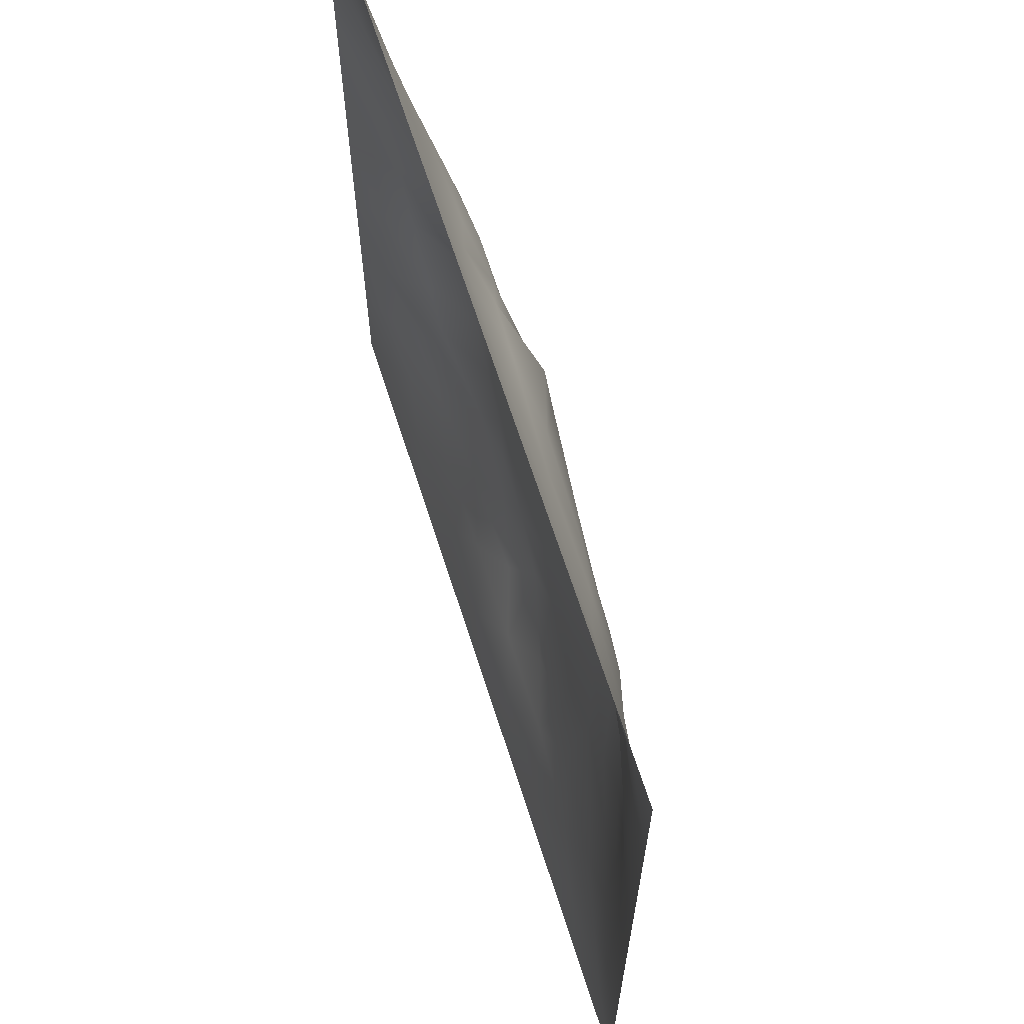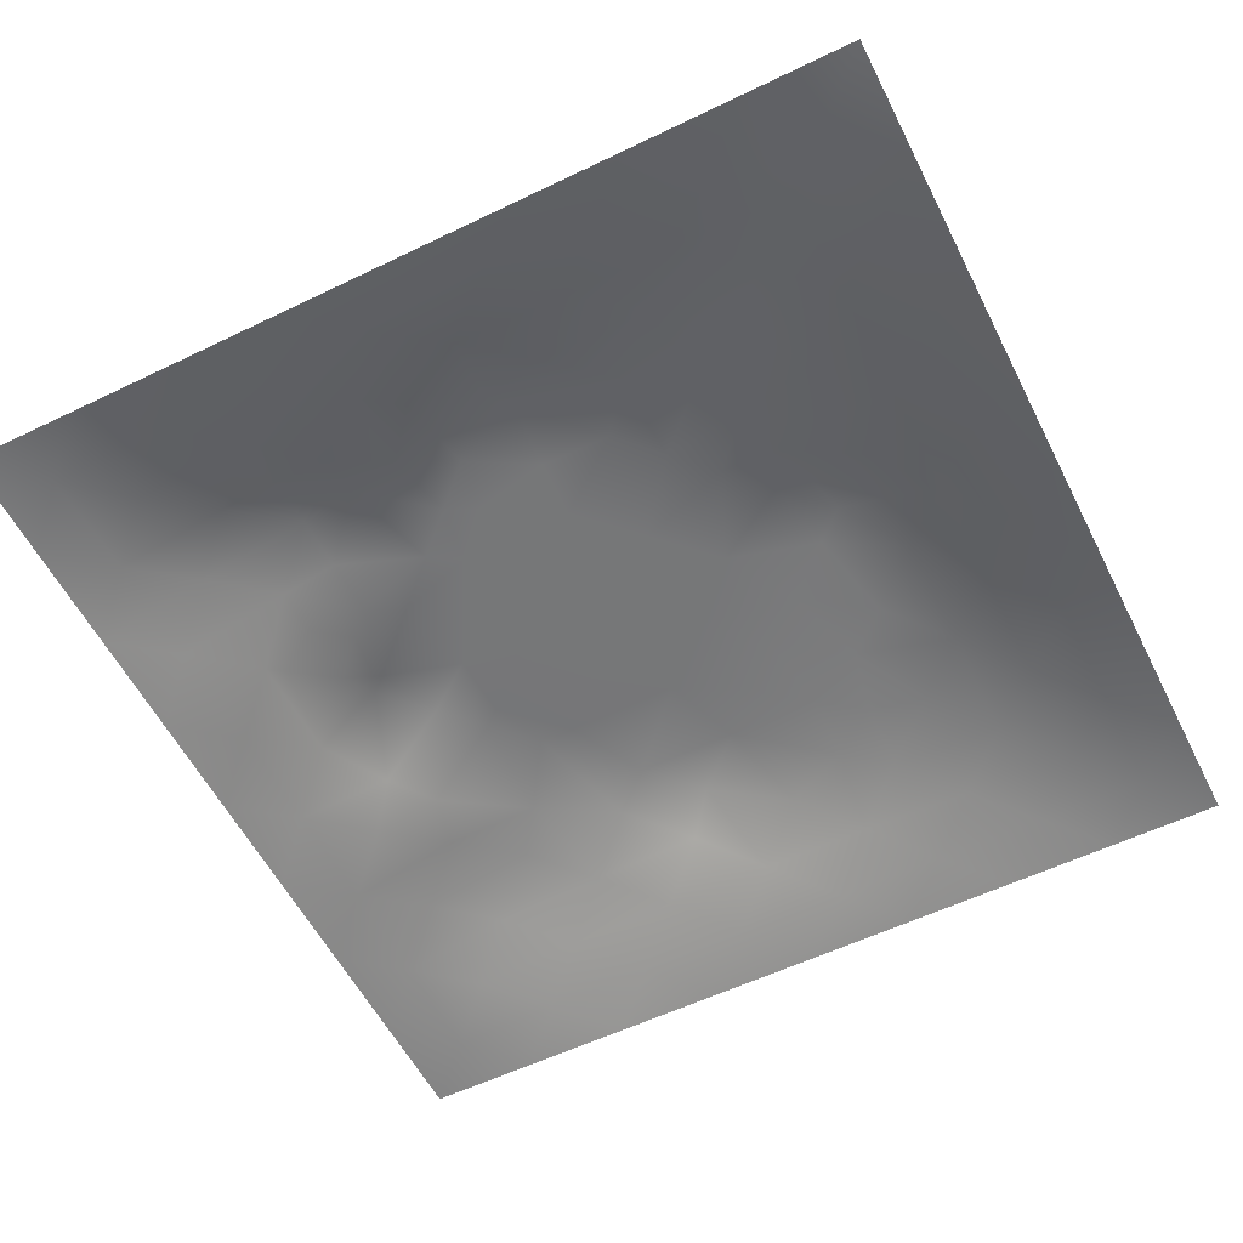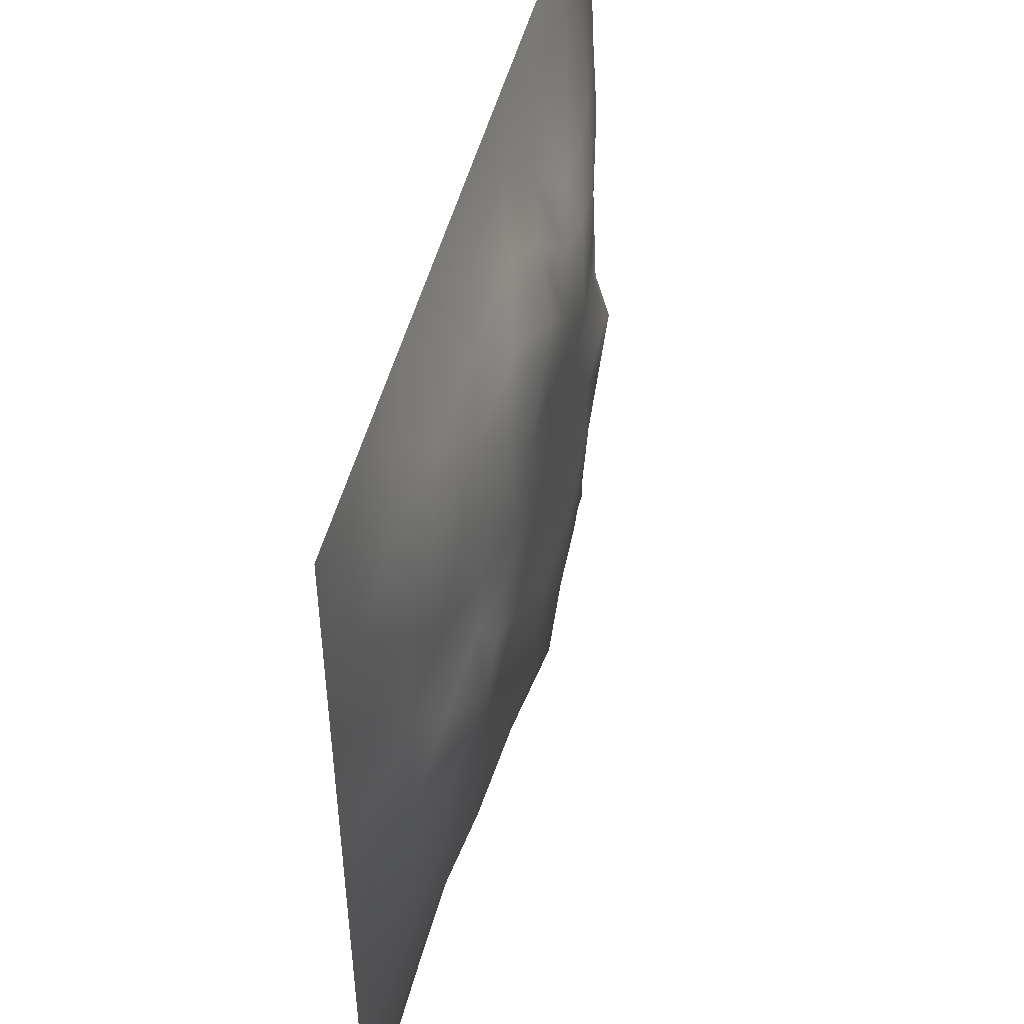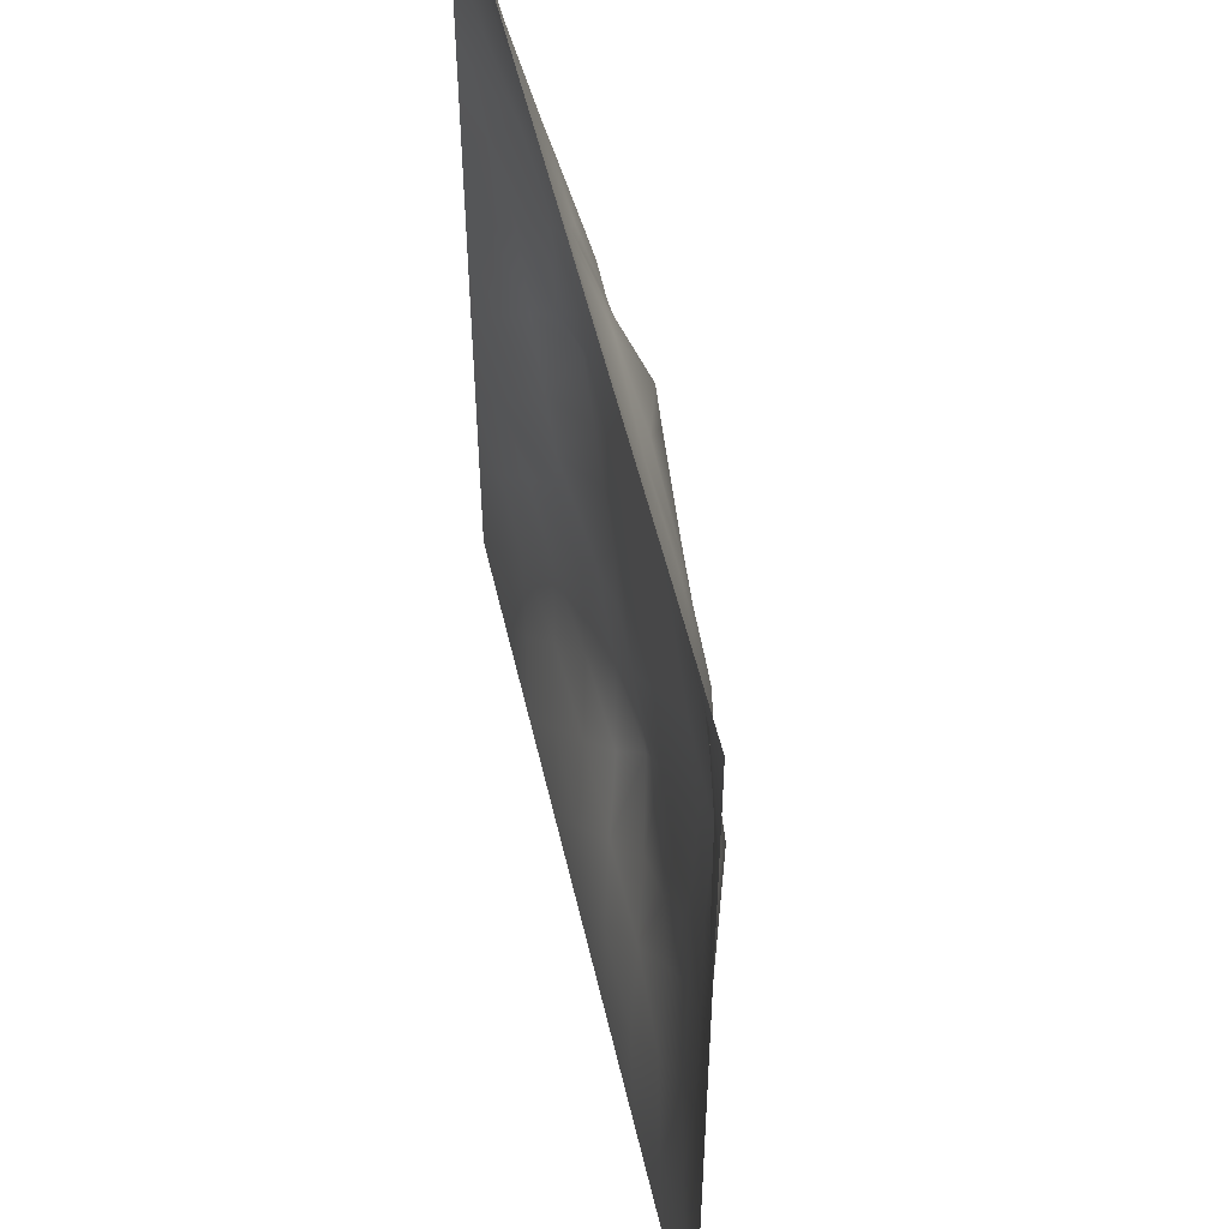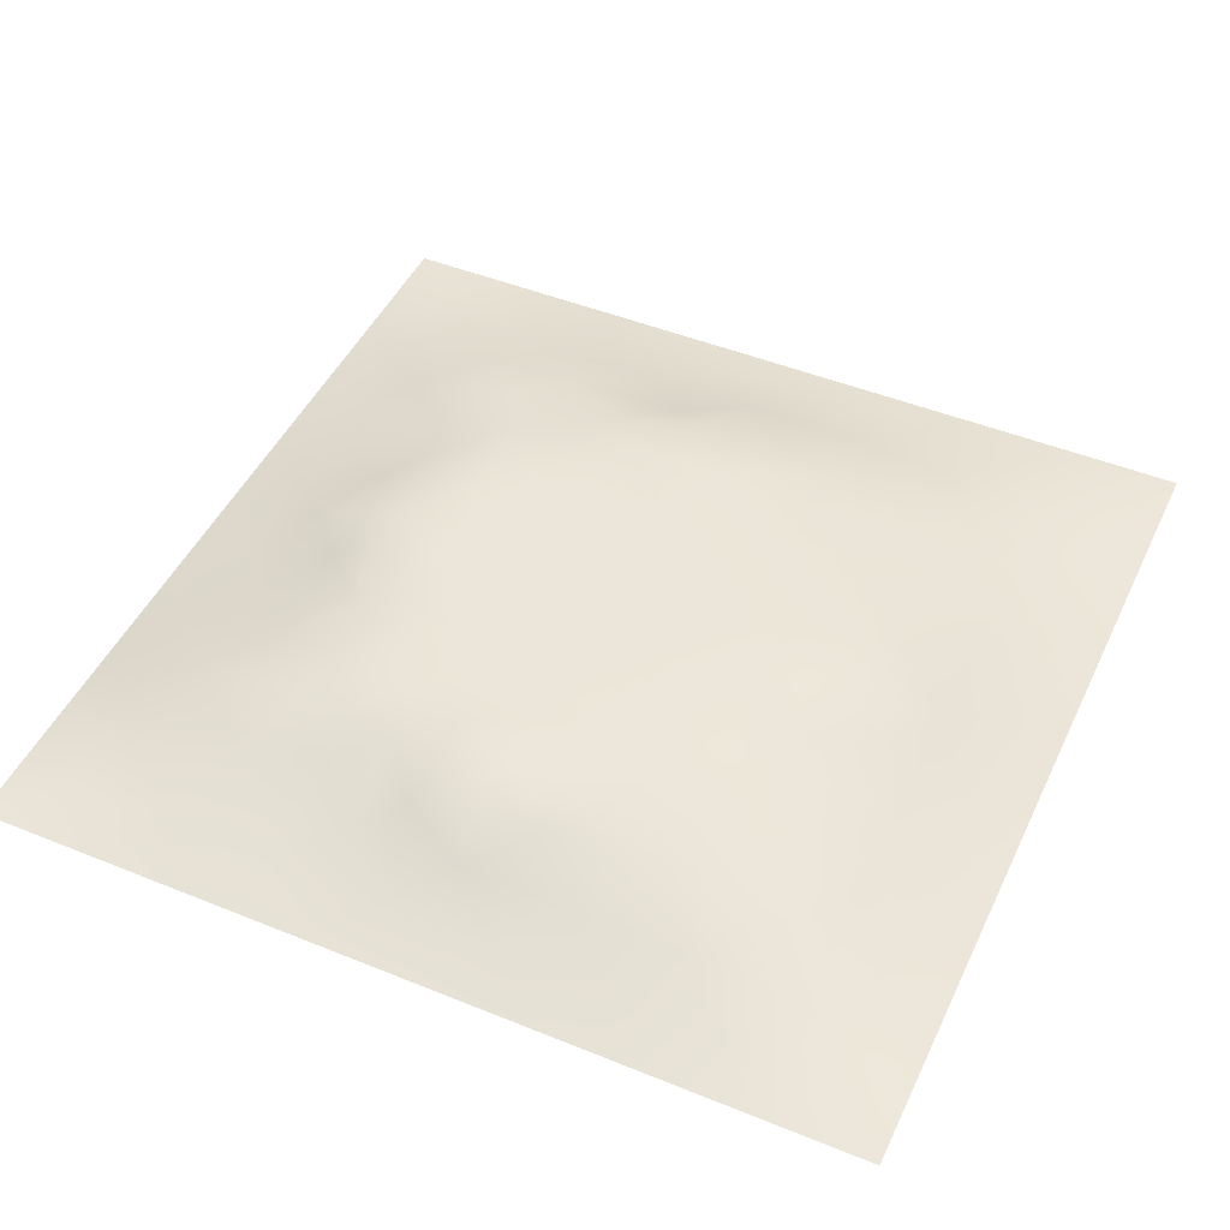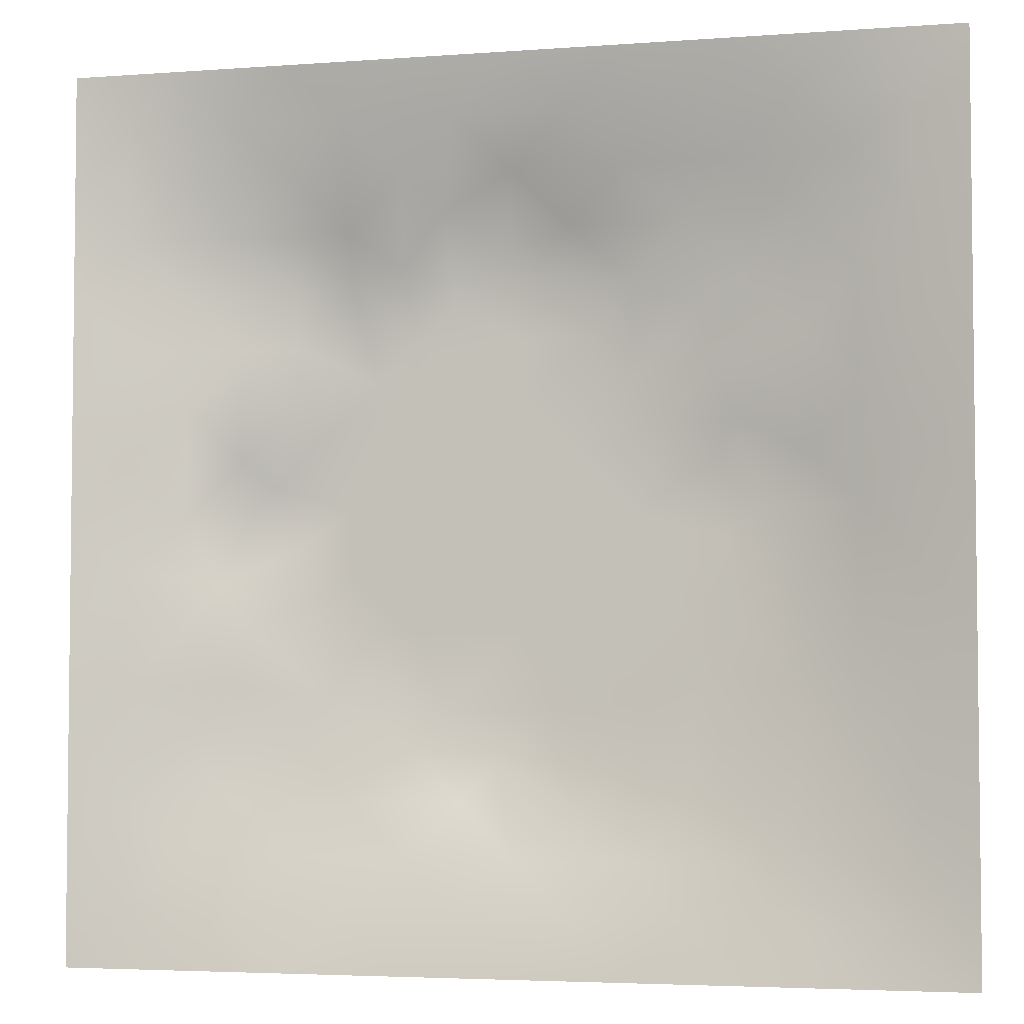
<metadata>
{"format":"obj","ext":"obj","renderer":"f3d","projection":"perspective","resolution":1024,"background":"white","views":[{"elev":66.4,"azim":-107.8,"up":"+Y"},{"elev":-57.0,"azim":-153.3,"up":"+Z"},{"elev":50.0,"azim":-75.6,"up":"+Y"},{"elev":53.1,"azim":-102.9,"up":"+Y"},{"elev":47.3,"azim":-155.4,"up":"+Z"},{"elev":-4.1,"azim":-166.2,"up":"+Y"}]}
</metadata>
<code>
v -0 0 -0
v 1 0 -0
v -0 1 0
v 1 1 0
v 0.5002 0.5 0.07578
v -0 0.5 0
v 0.5 1 0
v 1 0.5 0
v 0.5 -0 0
v 0.2472 0.7529 0.05552
v 0.7537 0.7534 0.06223
v 0.2476 0.2476 0.05102
v 0.7534 0.2464 0.06174
v 0.75 0 0
v 0.25 0 0
v 1 0.75 0
v 1 0.25 0
v 0.25 1 0
v 0.75 1 0
v 0 0.25 0
v 0 0.75 -0
v 0.3641 0.2168 0.05611
v 0.6307 0.7742 0.06159
v 0.4882 0.7661 0.07597
v 0.3747 0.3728 0.07594
v 0.8752 0.3747 0.02778
v 0.6256 0.1232 0.03367
v 0.6272 0.3725 0.07578
v 0.8763 0.1237 0.02139
v 0.3746 0.1228 0.0327
v 0.1242 0.1242 0.01811
v 0.7537 0.6899 0.06454
v 0.8749 0.6253 0.02852
v 0.6273 0.6271 0.07578
v 0.8762 0.8759 0.01986
v 0.3747 0.8764 0.03208
v 0.2588 0.6009 0.06515
v 0.1236 0.8764 0.02217
v 0.1234 0.6256 0.03219
v 0.6255 0.8752 0.02905
v 0.1227 0.3747 0.03394
v 0.2495 0.1241 0.02385
v 0.8784 0.7513 0.03734
v 0.8771 0.2488 0.03224
v 0.2488 0.8772 0.03197
v 0.7513 0.8769 0.03234
v 0.1237 0.2495 0.02603
v 0.123 0.7512 0.03083
v 0.3023 0.7167 0.06315
v 0.6952 0.5079 0.07586
v 0.7536 0.6263 0.06524
v 0.8781 0.5 0.03954
v 0.3731 0.6451 0.07594
v 0.3737 0.7538 0.06516
v 0 0.375 0
v 0.5003 0.8776 0.0377
v 0.5002 0.6275 0.07579
v 0.2466 0.3737 0.06235
v 0.1224 0.5002 0.03711
v 0.3727 0.5001 0.07579
v 0.6267 0.2459 0.06771
v 0.5001 0.1234 0.03319
v 0.5001 0.3725 0.07579
v 0 0.625 0
v 0 0.875 0
v 0 0.125 0
v 0.625 1 0
v 0.875 1 0
v 0.125 1 0
v 0.375 1 0
v 1 0.375 0
v 1 0.125 0
v 1 0.875 0
v 1 0.625 0
v 0.375 0 0
v 0.125 0 0
v 0.875 0 0
v 0.625 0 0
v 0.7512 0.1229 0.03172
v 0.6277 0.4999 0.07579
v 0.2869 0.5549 0.07594
v 0.06193 0.3124 0.01385
v 0.1834 0.4371 0.05538
v 0.1849 0.3113 0.04539
v 0.06189 0.4375 0.01589
v 0.6878 0.9376 0.01411
v 0.6893 0.8141 0.04604
v 0.5627 0.9374 0.014
v 0.06213 0.6879 0.01389
v 0.1843 0.6891 0.04926
v 0.06186 0.5626 0.01602
v 0.1871 0.9381 0.01254
v 0.1849 0.8152 0.04173
v 0.06211 0.9379 0.007093
v 0.4365 0.5637 0.07579
v 0.8369 0.4234 0.04408
v 0.4377 0.8159 0.05379
v 0.3111 0.8157 0.04937
v 0.4375 0.9376 0.01461
v 0.9392 0.813 0.01736
v 0.8152 0.8147 0.0407
v 0.9376 0.9376 0.003916
v 0.7161 0.5988 0.07593
v 0.5638 0.5636 0.07579
v 0.4179 0.6922 0.07593
v 0.816 0.5622 0.05587
v 0.8155 0.6891 0.05019
v 0.9377 0.5626 0.01546
v 0.3093 0.2588 0.05631
v 0.5813 0.2849 0.07593
v 0.4365 0.4363 0.07579
v 0.1873 0.06199 0.0113
v 0.06225 0.06226 0.006382
v 0.1863 0.1864 0.03077
v 0.3124 0.06244 0.01116
v 0.3112 0.1846 0.04601
v 0.4375 0.06241 0.01348
v 0.8129 0.0619 0.01231
v 0.9379 0.06213 0.006746
v 0.3262 0.419 0.07593
v 0.5638 0.4362 0.07579
v 0.2714 0.4711 0.07593
v 0.5628 0.1843 0.05371
v 0.6893 0.1843 0.05039
v 0.5627 0.06294 0.01211
v 0.9376 0.3122 0.01348
v 0.8144 0.3109 0.04549
v 0.9382 0.4374 0.01677
v 0.3123 0.938 0.01478
v 0.1846 0.626 0.04924
v 0.8151 0.1848 0.04184
v 0.8022 0.3716 0.04744
v 0.6878 0.06174 0.01576
v 0.6912 0.4364 0.07579
v 0.9381 0.1871 0.0129
v 0.4371 0.1836 0.05334
v 0.06215 0.1873 0.01038
v 0.7844 0.5338 0.07593
v 0.9382 0.6878 0.01651
v 0.6666 0.3746 0.07593
v 0.06167 0.813 0.01348
v 0.813 0.9384 0.01439
v 0.1834 0.5631 0.05527
v 0.7527 0.4648 0.07594
v 0.7099 0.4199 0.07594
v 0.527 0.2273 0.07594
v 0.2374 0.503 0.07594
v 0.8026 0.517 0.07594
v 0.513 0.7926 0.07594
v 0.6637 0.6487 0.07593
v 0.5806 0.833 0.04641
v 0.2945 0.3304 0.06222
v 0.3305 0.6006 0.07594
v 0.7165 0.2976 0.0681
v 0.7525 0.8155 0.04829
v 0.5827 0.6756 0.07586
v 0.2787 0.659 0.06492
v 0.6915 0.7616 0.06535
v 0.4208 0.3287 0.07594
v 0.6179 0.6924 0.07594
v 0.6488 0.3074 0.07538
v 0.3626 0.2916 0.06453
v 0.4672 0.2844 0.07594
v 0.5723 0.736 0.07594
v 0.4972 0.6933 0.07588
f 1 113 66
f 31 137 113
f 132 127 26
f 112 31 113
f 83 147 59
f 106 52 33
f 46 86 87
f 84 41 47
f 137 66 113
f 75 115 15
f 12 152 84
f 153 81 60
f 25 120 152
f 76 113 1
f 76 112 113
f 15 112 76
f 115 112 15
f 30 115 117
f 108 33 52
f 75 117 115
f 115 30 42
f 145 140 154
f 51 150 103
f 136 22 30
f 107 43 11
f 54 98 49
f 42 112 115
f 58 84 152
f 110 163 146
f 60 120 111
f 136 62 146
f 159 63 111
f 147 83 122
f 104 80 34
f 10 49 98
f 160 164 156
f 49 53 54
f 117 62 30
f 95 57 105
f 143 59 147
f 77 2 119
f 77 119 118
f 71 128 126
f 58 152 120
f 63 28 121
f 119 29 118
f 40 87 86
f 125 27 62
f 135 72 17
f 136 30 62
f 138 148 106
f 60 122 120
f 153 53 157
f 11 32 107
f 12 114 116
f 150 160 34
f 32 158 150
f 60 95 153
f 40 151 23
f 24 165 164
f 82 47 41
f 45 98 36
f 82 137 47
f 63 163 110
f 26 126 128
f 62 117 125
f 20 137 82
f 38 92 94
f 20 66 137
f 55 20 82
f 69 94 92
f 43 100 101
f 8 108 128
f 141 48 38
f 50 80 134
f 65 141 94
f 114 31 42
f 38 94 141
f 92 18 69
f 24 149 97
f 159 25 162
f 46 35 142
f 29 119 135
f 23 151 164
f 158 23 160
f 35 46 101
f 129 45 36
f 27 124 123
f 85 41 59
f 78 125 9
f 70 129 99
f 83 59 41
f 129 70 18
f 36 99 129
f 93 38 48
f 38 45 92
f 52 128 108
f 65 94 3
f 72 135 119
f 94 69 3
f 39 90 48
f 21 141 65
f 18 92 129
f 6 91 64
f 147 81 37
f 93 45 38
f 89 39 48
f 13 124 131
f 45 129 92
f 9 125 117
f 64 89 21
f 55 82 85
f 6 85 91
f 59 91 85
f 41 85 82
f 6 55 85
f 110 146 61
f 59 39 91
f 149 151 56
f 143 39 59
f 118 29 79
f 22 163 162
f 145 144 134
f 58 83 84
f 119 2 72
f 49 157 53
f 11 158 32
f 152 162 25
f 10 98 93
f 21 89 141
f 97 54 24
f 51 32 150
f 79 133 118
f 118 133 14
f 79 131 124
f 123 61 146
f 149 164 151
f 48 141 89
f 78 133 125
f 62 27 123
f 147 37 143
f 148 96 52
f 81 153 37
f 156 34 160
f 5 95 111
f 10 93 90
f 130 143 37
f 157 37 153
f 27 125 133
f 121 5 111
f 160 150 158
f 122 58 120
f 17 126 135
f 41 84 83
f 123 146 62
f 60 111 95
f 28 134 80
f 104 95 5
f 28 140 134
f 26 128 96
f 57 95 104
f 144 145 132
f 131 44 13
f 127 13 44
f 45 93 98
f 110 28 63
f 165 24 105
f 9 117 75
f 48 90 93
f 54 97 98
f 130 90 39
f 114 42 116
f 99 36 56
f 80 104 5
f 96 144 132
f 126 17 71
f 109 12 116
f 25 159 111
f 52 96 128
f 103 150 34
f 36 98 97
f 37 157 130
f 105 53 95
f 58 122 83
f 26 96 132
f 50 138 103
f 120 25 111
f 12 109 152
f 14 133 78
f 156 164 165
f 107 106 33
f 44 135 126
f 149 24 164
f 34 156 104
f 57 104 156
f 121 80 5
f 63 121 111
f 121 28 80
f 77 118 14
f 101 11 43
f 147 122 81
f 131 79 29
f 140 145 134
f 49 10 157
f 124 27 79
f 139 33 108
f 134 144 50
f 133 79 27
f 26 127 126
f 138 50 144
f 11 155 158
f 103 34 50
f 140 28 110
f 51 106 107
f 127 132 154
f 97 56 36
f 86 46 142
f 112 42 31
f 29 135 131
f 74 139 108
f 43 107 139
f 137 31 47
f 114 47 31
f 88 40 86
f 33 139 107
f 102 35 100
f 68 142 102
f 88 99 56
f 142 35 102
f 53 105 54
f 122 60 81
f 19 86 142
f 56 151 88
f 44 126 127
f 105 24 54
f 106 51 138
f 44 131 135
f 139 16 43
f 87 155 46
f 35 101 100
f 80 50 34
f 64 91 89
f 87 40 23
f 67 88 86
f 7 99 88
f 7 70 99
f 67 7 88
f 19 67 86
f 68 19 142
f 73 102 100
f 4 68 102
f 73 4 102
f 16 73 100
f 74 16 139
f 8 74 108
f 39 89 91
f 116 22 109
f 116 42 30
f 148 138 144
f 61 123 124
f 106 148 52
f 23 158 87
f 128 71 8
f 90 130 157
f 32 51 107
f 165 57 156
f 100 43 16
f 103 138 51
f 163 22 136
f 155 101 46
f 154 132 145
f 84 114 12
f 101 155 11
f 114 84 47
f 97 149 56
f 154 13 127
f 90 157 10
f 143 130 39
f 140 161 154
f 164 160 23
f 116 30 22
f 87 158 155
f 161 61 154
f 159 162 163
f 61 161 110
f 161 140 110
f 109 162 152
f 162 109 22
f 144 96 148
f 146 163 136
f 40 88 151
f 159 163 63
f 57 165 105
f 95 53 153
f 61 124 154
f 13 154 124

</code>
